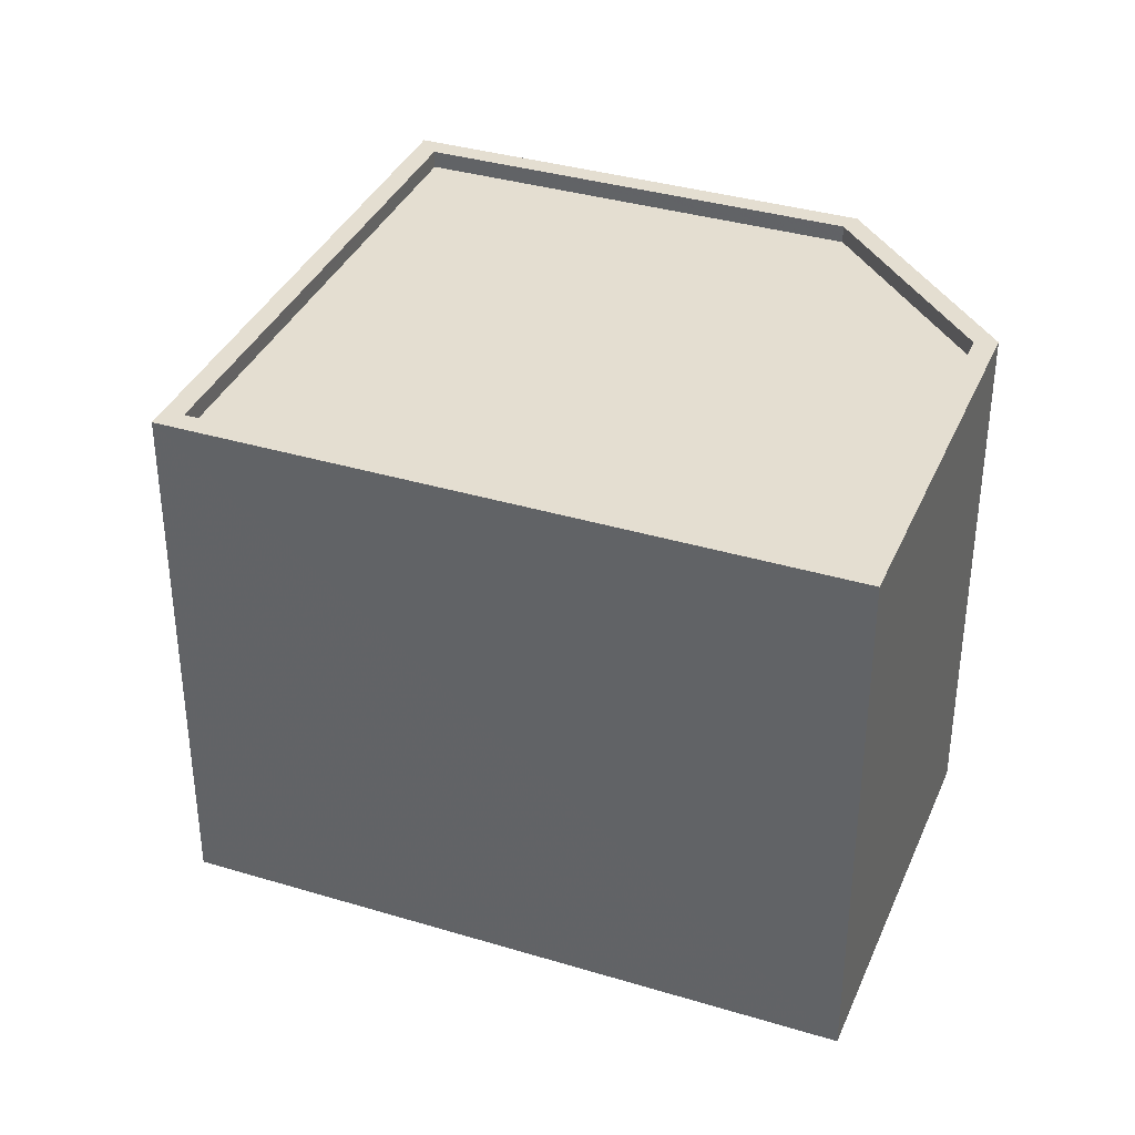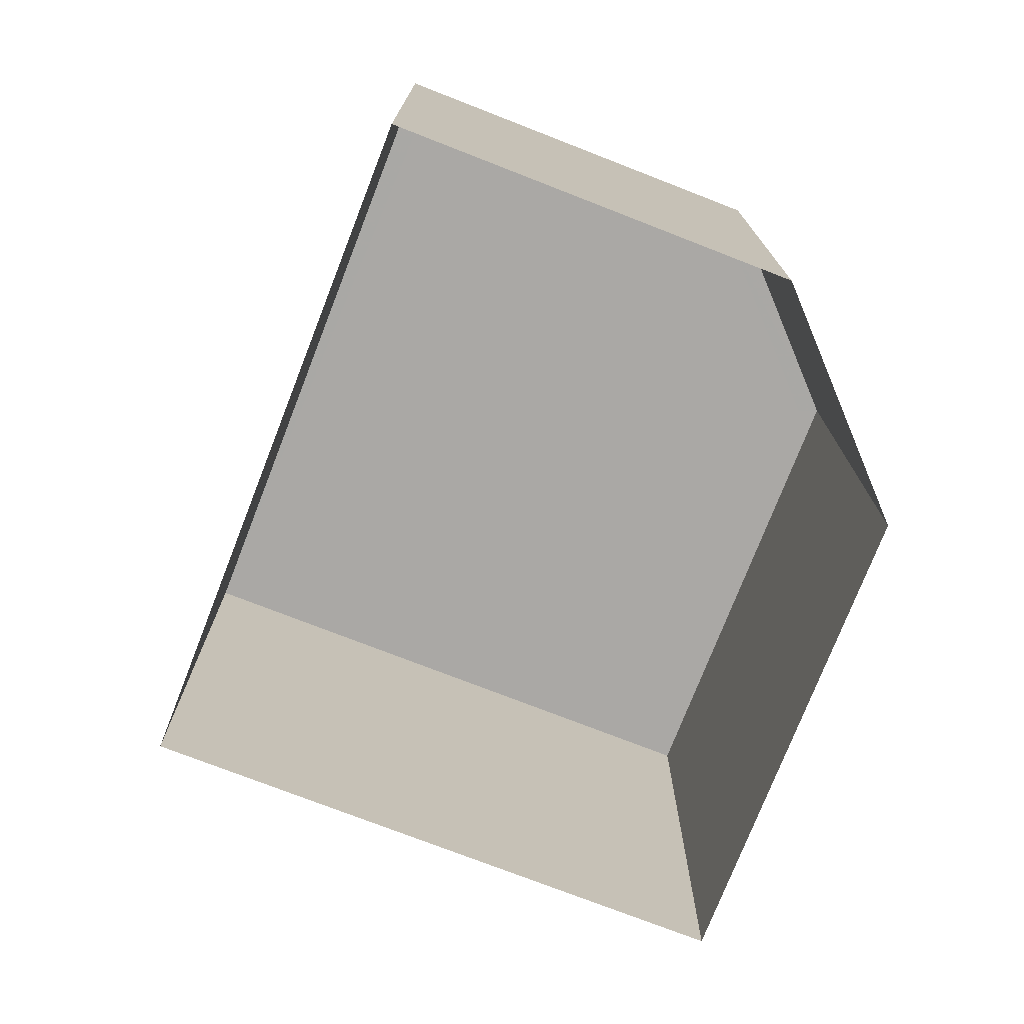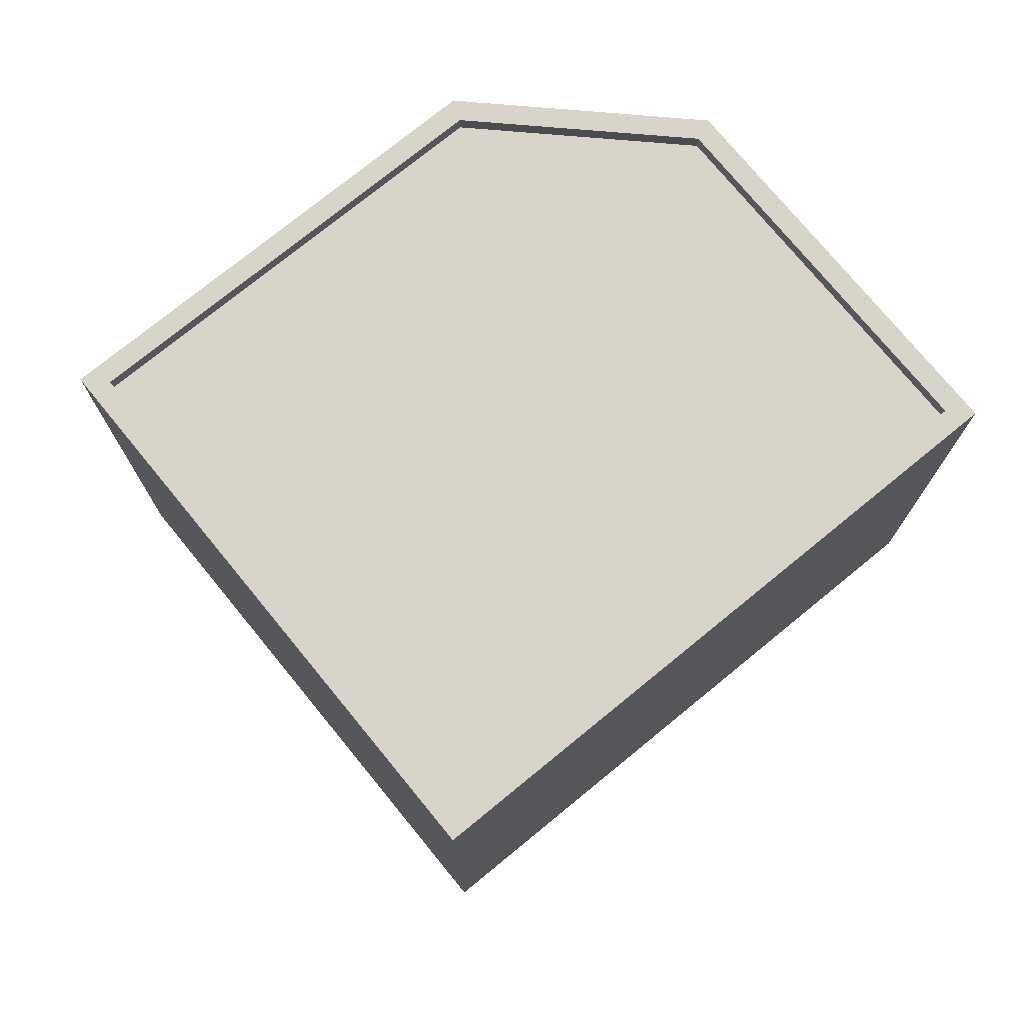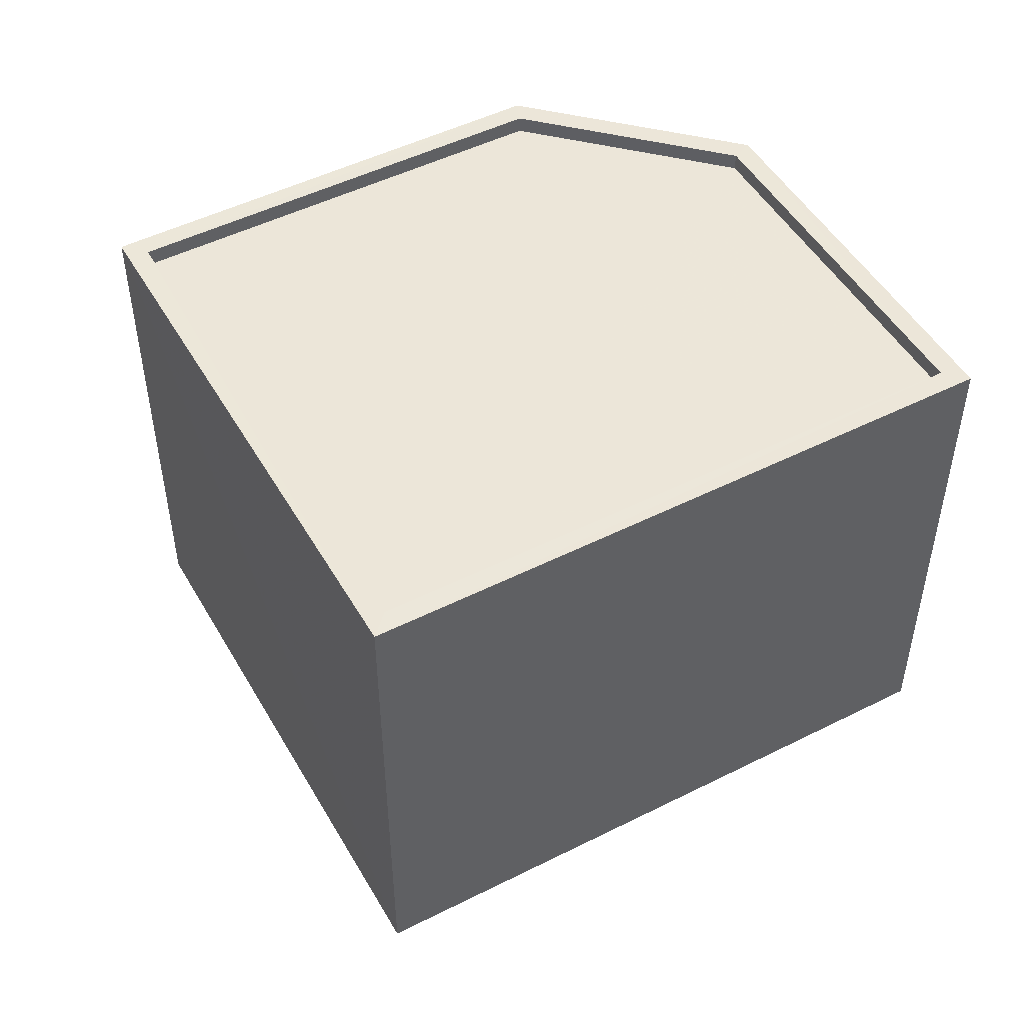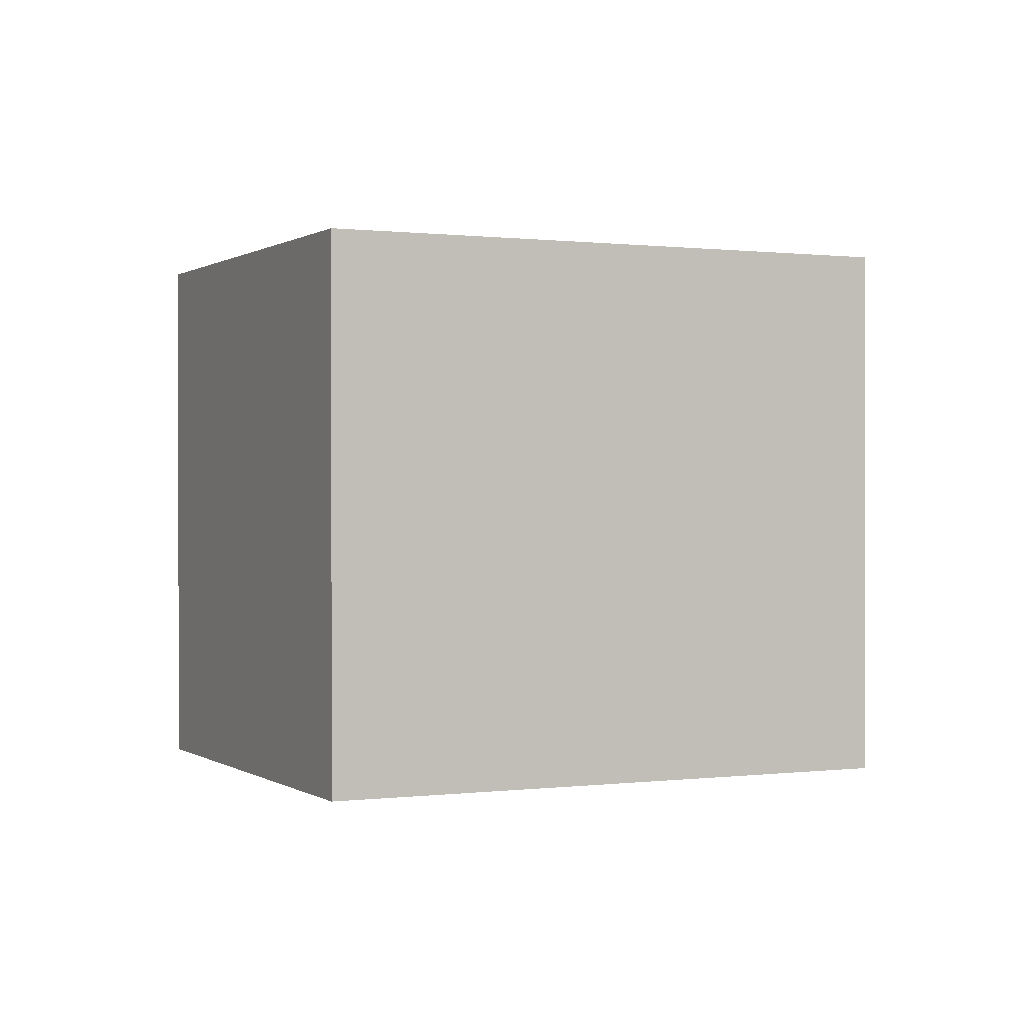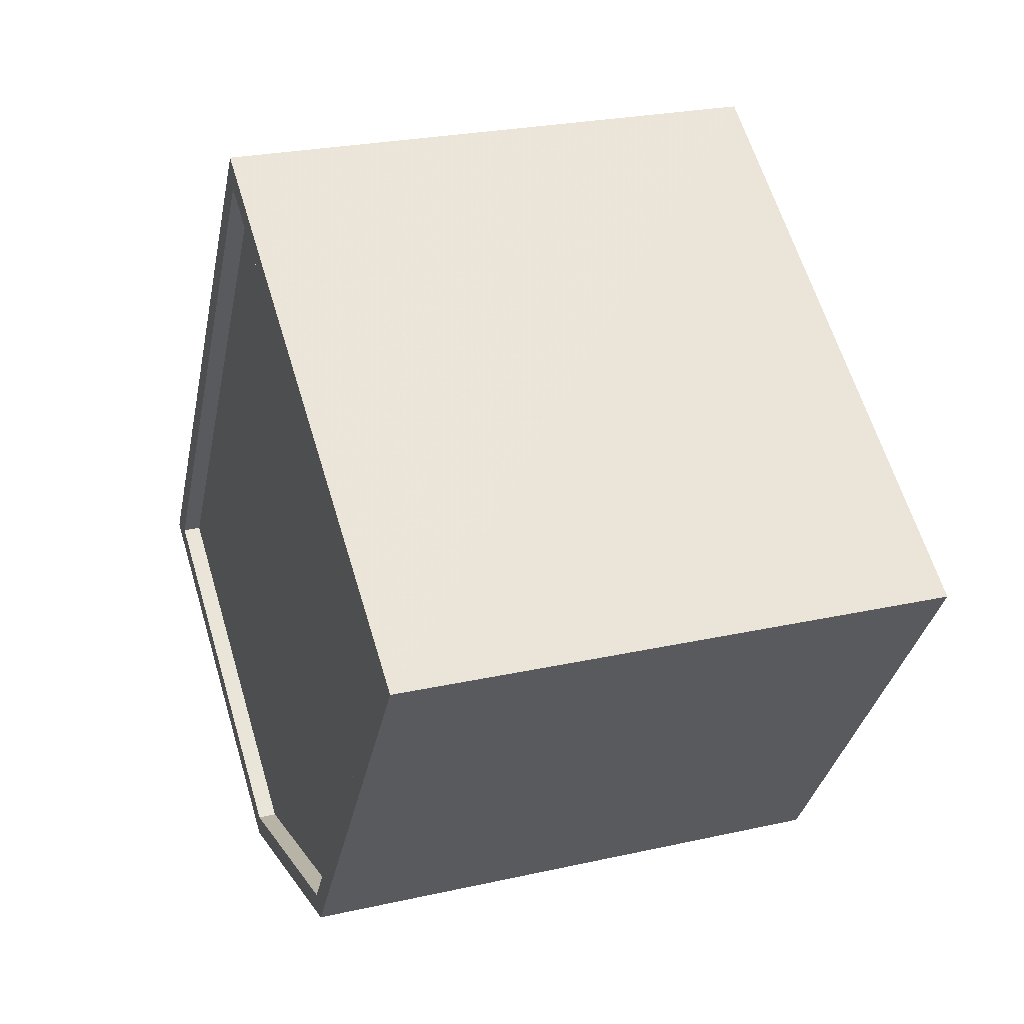
<metadata>
{"format":"obj","ext":"obj","renderer":"f3d","projection":"perspective","resolution":1024,"background":"white","views":[{"elev":36.4,"azim":-102.2,"up":"+Z"},{"elev":-75.1,"azim":-54.9,"up":"+Z"},{"elev":75.1,"azim":-162.9,"up":"+Z"},{"elev":49.5,"azim":-152.7,"up":"+Z"},{"elev":0.4,"azim":120.9,"up":"+Z"},{"elev":25.2,"azim":70.1,"up":"+Y"}]}
</metadata>
<code>
v -6932 -3.756e+04 9.626
v -6932 -3.756e+04 9.376
v -6936 -3.755e+04 9.378
v -6936 -3.755e+04 9.628
v -6931 -3.755e+04 9.627
v -6931 -3.755e+04 9.377
v -6925 -3.755e+04 9.625
v -6925 -3.755e+04 9.375
v -6928 -3.756e+04 9.375
v -6928 -3.756e+04 9.625
v -6931 -3.755e+04 9.627
v -6931 -3.755e+04 2.097
v -6937 -3.755e+04 2.098
v -6937 -3.755e+04 9.628
v -6925 -3.755e+04 9.625
v -6925 -3.755e+04 2.094
v -6928 -3.756e+04 2.095
v -6928 -3.756e+04 9.625
v -6932 -3.756e+04 2.096
v -6932 -3.756e+04 9.626
f 13 12 19
f 19 12 17
f 12 16 17
f 1 2 3
f 4 1 3
f 5 3 6
f 5 4 3
f 7 6 8
f 7 5 6
f 7 8 9
f 10 7 9
f 10 9 2
f 1 10 2
f 11 12 13
f 14 11 13
f 15 16 12
f 11 15 12
f 15 17 16
f 15 18 17
f 18 19 17
f 18 20 19
f 20 13 19
f 20 14 13
f 3 2 6
f 6 9 8
f 6 2 9
f 15 7 18
f 11 14 4
f 5 11 4
f 18 1 20
f 4 14 20
f 7 10 18
f 10 1 18
f 1 4 20
f 7 15 11
f 5 7 11

</code>
